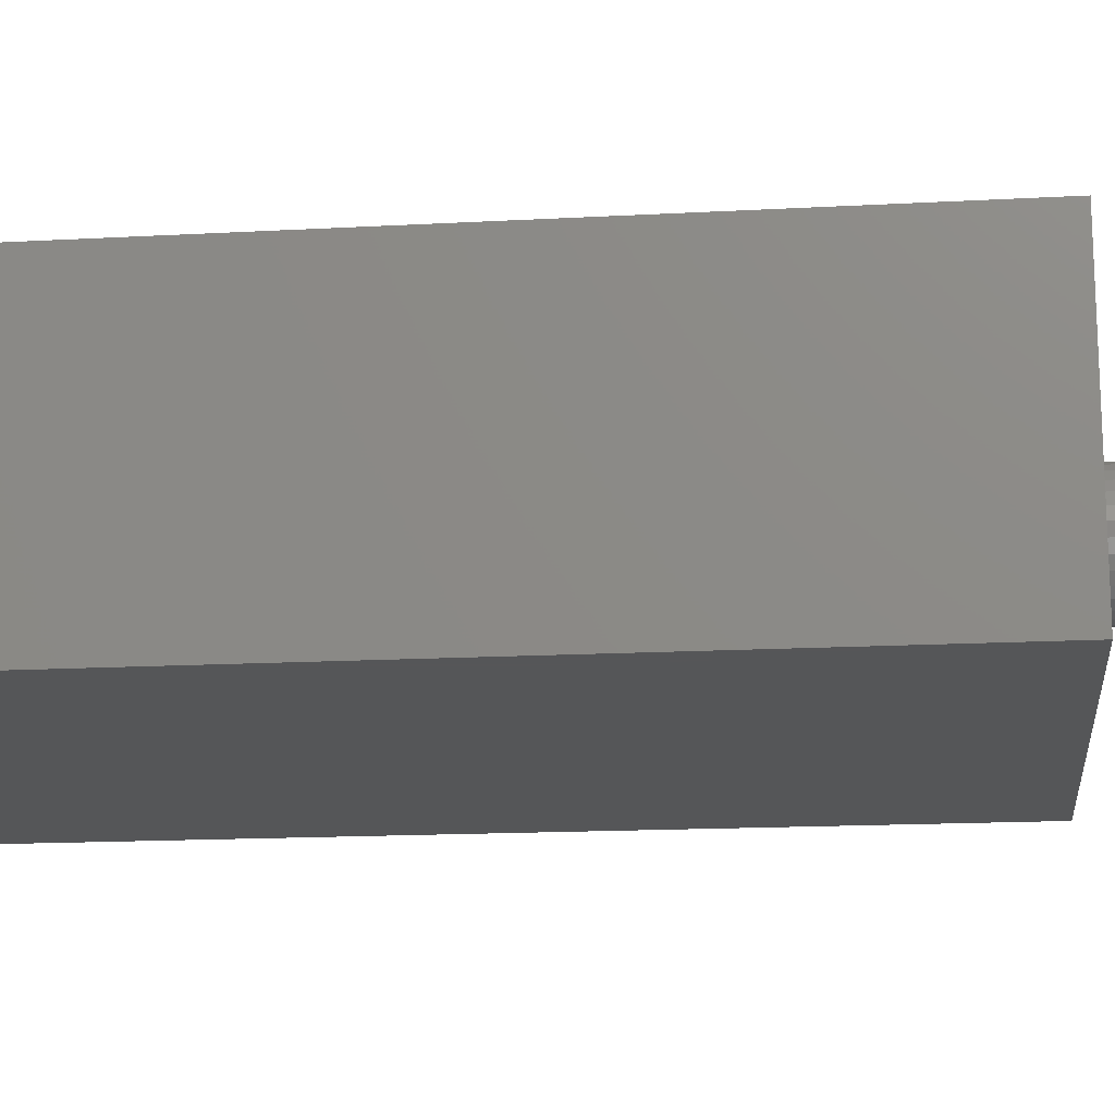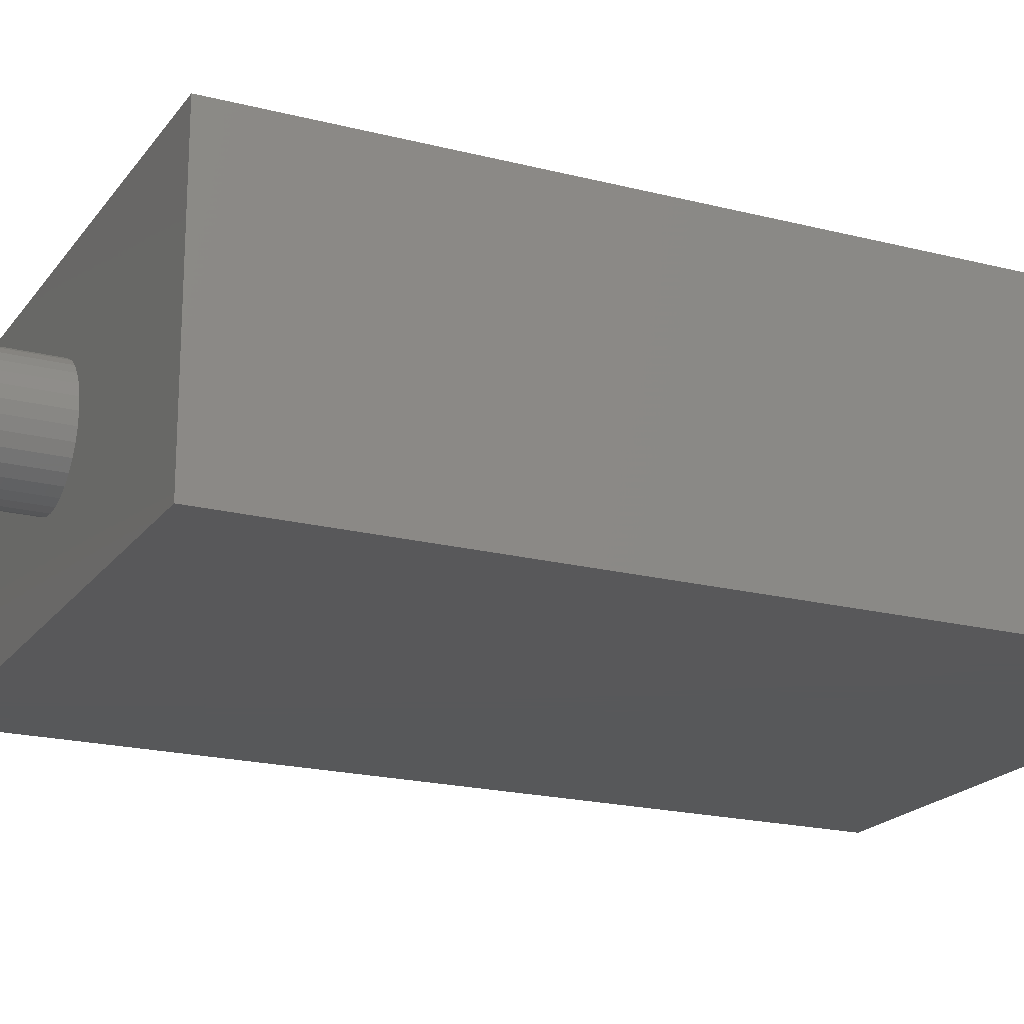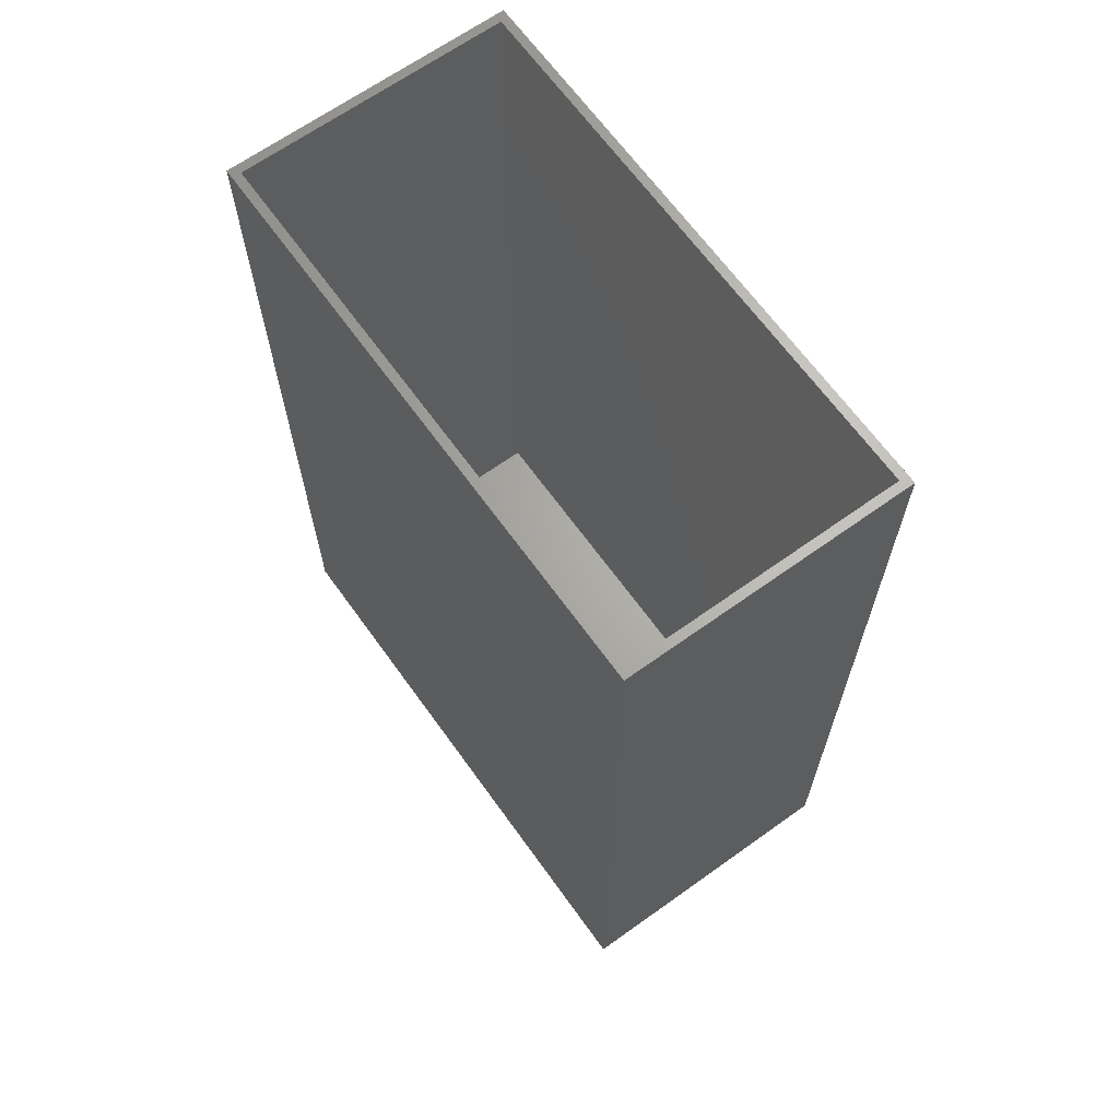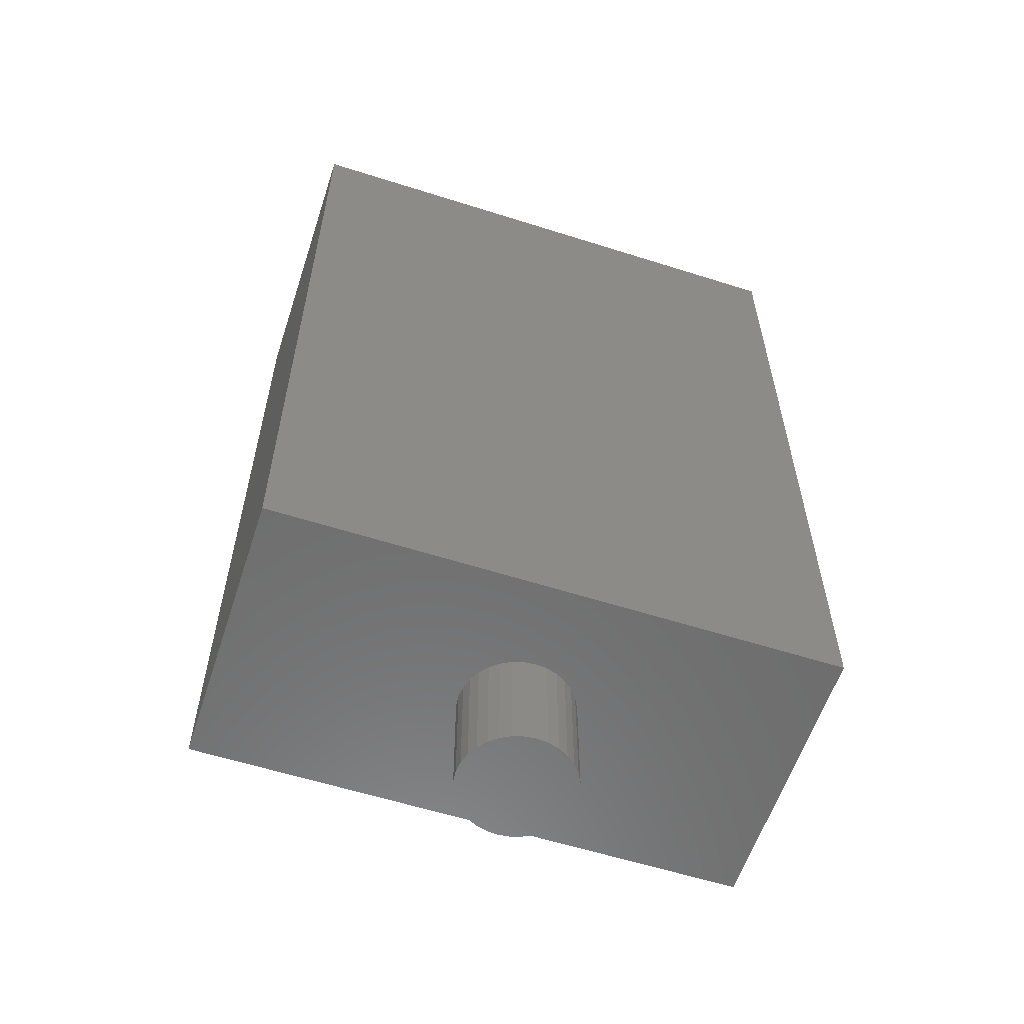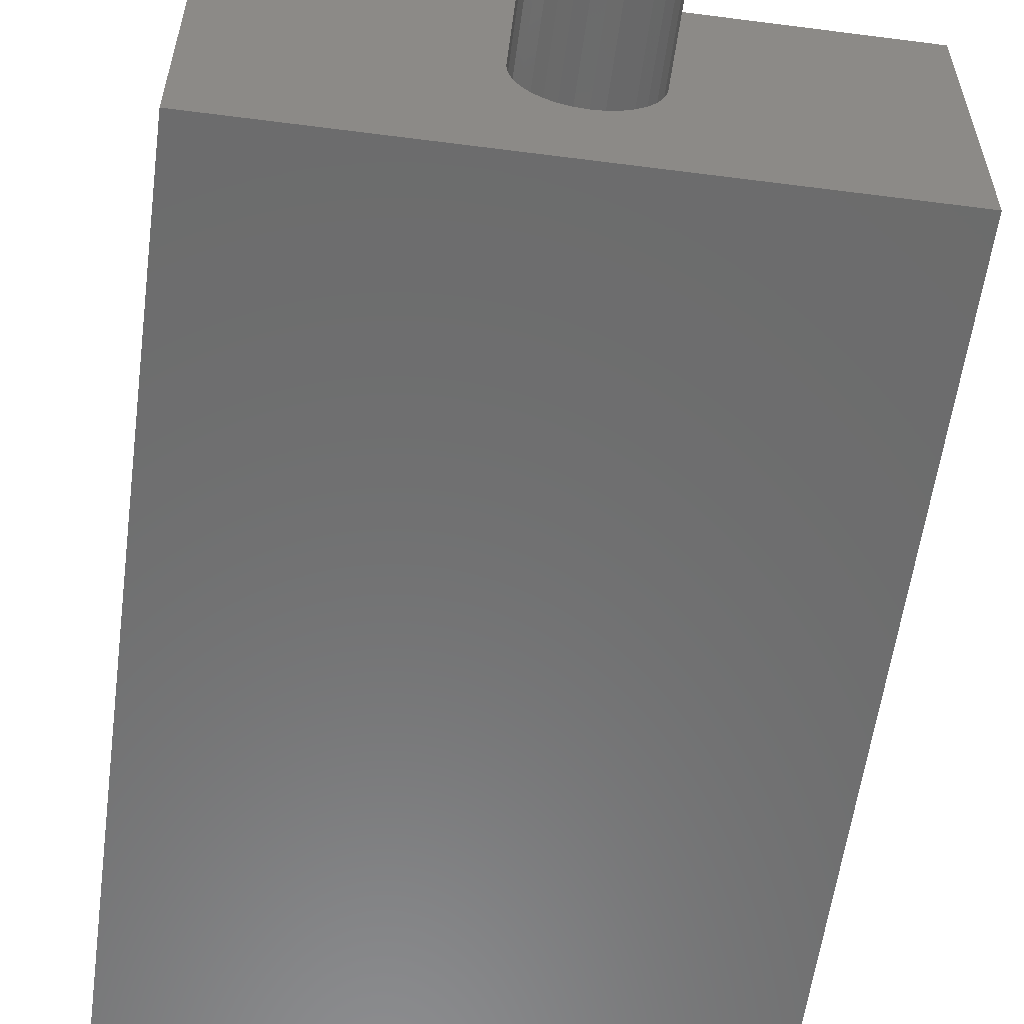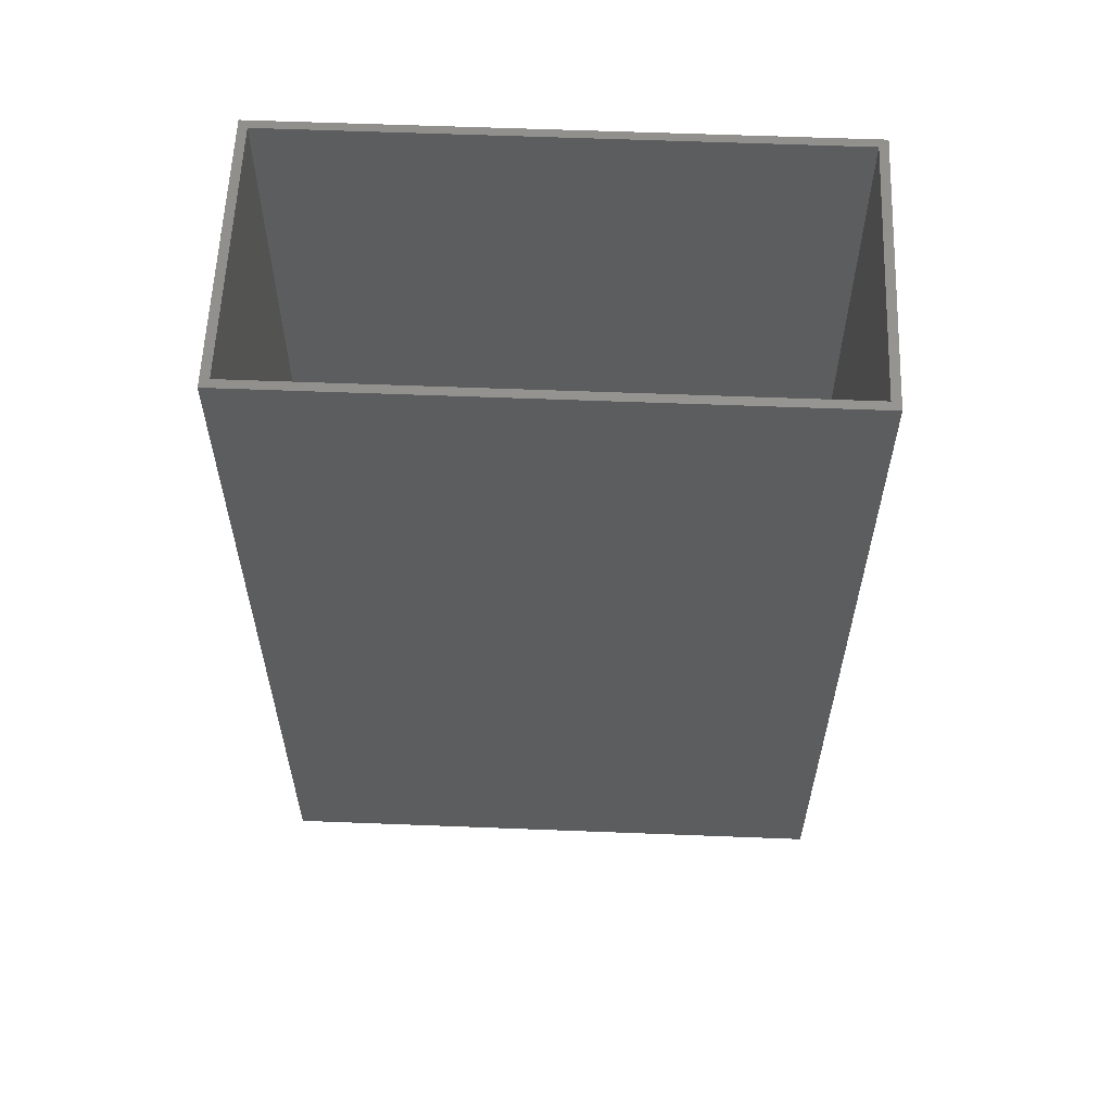
<metadata>
{"format":"stl","ext":"stl","renderer":"f3d","projection":"perspective","resolution":1024,"background":"white","views":[{"elev":-15.9,"azim":-83.5,"up":"+Z"},{"elev":-19.8,"azim":64.6,"up":"+Z"},{"elev":66.2,"azim":54.3,"up":"+Y"},{"elev":-59.1,"azim":-18.1,"up":"+Y"},{"elev":-58.3,"azim":-7.6,"up":"+Z"},{"elev":59.0,"azim":-177.7,"up":"+Y"}]}
</metadata>
<code>
# stl→obj: 80 verts, 156 faces
v 0.25 4.178e-17 0.1276
v -0.25 1.402e-17 0.1276
v 0.004441 2.391e-17 0.05132
v 0.01445 2.441e-17 0.05033
v 0.02408 2.479e-17 0.04741
v 0.03295 2.501e-17 0.04267
v 0.04073 2.509e-17 0.03629
v 0.04711 2.501e-17 0.02851
v 0.05185 2.479e-17 0.01964
v 0.05477 2.441e-17 0.01001
v 0.05576 3.205e-18 -6.284e-18
v 0.05477 2.33e-17 -0.01001
v 0.25 2.776e-17 -0.125
v 0.05185 2.26e-17 -0.01964
v 0.04711 2.185e-17 -0.02851
v 0.04073 2.106e-17 -0.03629
v 0.03295 2.028e-17 -0.04267
v 0.02408 1.952e-17 -0.04741
v 0.01445 1.883e-17 -0.05033
v 0.004441 1.821e-17 -0.05132
v -0.25 0 -0.125
v -0.04589 1.771e-17 -0.01001
v -0.04688 -3.205e-18 6.284e-18
v -0.04589 1.883e-17 0.01001
v -0.04297 1.952e-17 0.01964
v -0.03823 2.028e-17 0.02851
v -0.03184 2.106e-17 0.03629
v -0.02407 2.185e-17 0.04267
v -0.0152 2.26e-17 0.04741
v -0.00557 2.33e-17 0.05033
v -0.00557 1.771e-17 -0.05033
v -0.0152 1.734e-17 -0.04741
v -0.02407 1.711e-17 -0.04267
v -0.03184 1.703e-17 -0.03629
v -0.03823 1.711e-17 -0.02851
v -0.04297 1.734e-17 -0.01964
v 0.05576 -0.1016 -6.284e-18
v 0.05477 -0.1016 -0.01001
v 0.05185 -0.1016 -0.01964
v 0.04711 -0.1016 -0.02851
v 0.04073 -0.1016 -0.03629
v 0.03295 -0.1016 -0.04267
v 0.02408 -0.1016 -0.04741
v 0.01445 -0.1016 -0.05033
v 0.004441 -0.1016 -0.05132
v -0.00557 -0.1016 -0.05033
v -0.0152 -0.1016 -0.04741
v -0.02407 -0.1016 -0.04267
v -0.03184 -0.1016 -0.03629
v -0.03823 -0.1016 -0.02851
v -0.04297 -0.1016 -0.01964
v -0.04589 -0.1016 -0.01001
v -0.04688 -0.1016 6.284e-18
v -0.04589 -0.1016 0.01001
v -0.04297 -0.1016 0.01964
v -0.03823 -0.1016 0.02851
v -0.03184 -0.1016 0.03629
v -0.02407 -0.1016 0.04267
v -0.0152 -0.1016 0.04741
v -0.00557 -0.1016 0.05033
v 0.004441 -0.1016 0.05132
v 0.01445 -0.1016 0.05033
v 0.02408 -0.1016 0.04741
v 0.03295 -0.1016 0.04267
v 0.04073 -0.1016 0.03629
v 0.04711 -0.1016 0.02851
v 0.05185 -0.1016 0.01964
v 0.05477 -0.1016 0.01001
v -0.2422 0.75 0.1198
v -0.2422 0.75 -0.1172
v -0.25 0.75 0.1276
v -0.25 0.75 -0.125
v 0.25 0.75 0.1276
v 0.2422 0.75 -0.1172
v 0.2422 0.75 0.1198
v 0.25 0.75 -0.125
v -0.2422 0.007812 -0.1172
v 0.2422 0.007812 -0.1172
v 0.2422 0.007812 0.1198
v -0.2422 0.007812 0.1198
f 1 2 3
f 1 3 4
f 1 4 5
f 1 5 6
f 1 6 7
f 1 7 8
f 1 8 9
f 1 9 10
f 1 10 11
f 1 11 12
f 13 1 12
f 13 12 14
f 13 14 15
f 13 15 16
f 13 16 17
f 13 17 18
f 13 18 19
f 13 19 20
f 13 20 21
f 2 21 22
f 2 22 23
f 2 23 24
f 2 24 25
f 2 25 26
f 2 26 27
f 2 27 28
f 2 28 29
f 2 29 30
f 2 30 3
f 21 20 31
f 21 31 32
f 21 32 33
f 21 33 34
f 21 34 35
f 21 35 36
f 21 36 22
f 11 37 12
f 12 37 38
f 12 38 14
f 14 38 39
f 14 39 15
f 15 39 40
f 15 40 16
f 16 40 41
f 16 41 17
f 17 41 42
f 17 42 18
f 18 42 43
f 18 43 19
f 19 43 44
f 19 44 20
f 20 44 45
f 20 45 31
f 31 45 46
f 31 46 32
f 32 46 47
f 32 47 33
f 33 47 48
f 33 48 34
f 34 48 49
f 34 49 35
f 35 49 50
f 35 50 36
f 36 50 51
f 36 51 22
f 22 51 52
f 22 52 23
f 23 52 53
f 23 53 24
f 24 53 54
f 24 54 25
f 25 54 55
f 25 55 26
f 26 55 56
f 26 56 27
f 27 56 57
f 27 57 28
f 28 57 58
f 28 58 29
f 29 58 59
f 29 59 30
f 30 59 60
f 30 60 3
f 3 60 61
f 3 61 4
f 4 61 62
f 4 62 5
f 5 62 63
f 5 63 6
f 6 63 64
f 6 64 7
f 7 64 65
f 7 65 8
f 8 65 66
f 8 66 9
f 9 66 67
f 9 67 10
f 10 67 68
f 10 68 11
f 11 68 37
f 61 60 59
f 62 61 59
f 62 59 63
f 63 59 58
f 63 58 64
f 64 58 57
f 64 57 65
f 65 57 56
f 65 56 66
f 66 56 55
f 66 55 67
f 67 55 54
f 67 54 68
f 38 51 39
f 39 51 50
f 39 50 40
f 40 50 49
f 40 49 41
f 41 49 48
f 41 48 42
f 42 48 47
f 42 47 43
f 43 47 46
f 43 46 45
f 43 45 44
f 68 54 37
f 37 54 53
f 37 53 38
f 38 53 52
f 38 52 51
f 69 70 71
f 70 72 71
f 73 74 75
f 73 75 69
f 73 69 71
f 76 72 70
f 76 70 74
f 76 74 73
f 77 78 70
f 70 78 74
f 78 79 74
f 74 79 75
f 79 80 75
f 75 80 69
f 80 77 69
f 69 77 70
f 80 79 77
f 77 79 78
f 2 71 21
f 21 71 72
f 1 73 2
f 2 73 71
f 13 76 1
f 1 76 73
f 21 72 13
f 13 72 76

</code>
